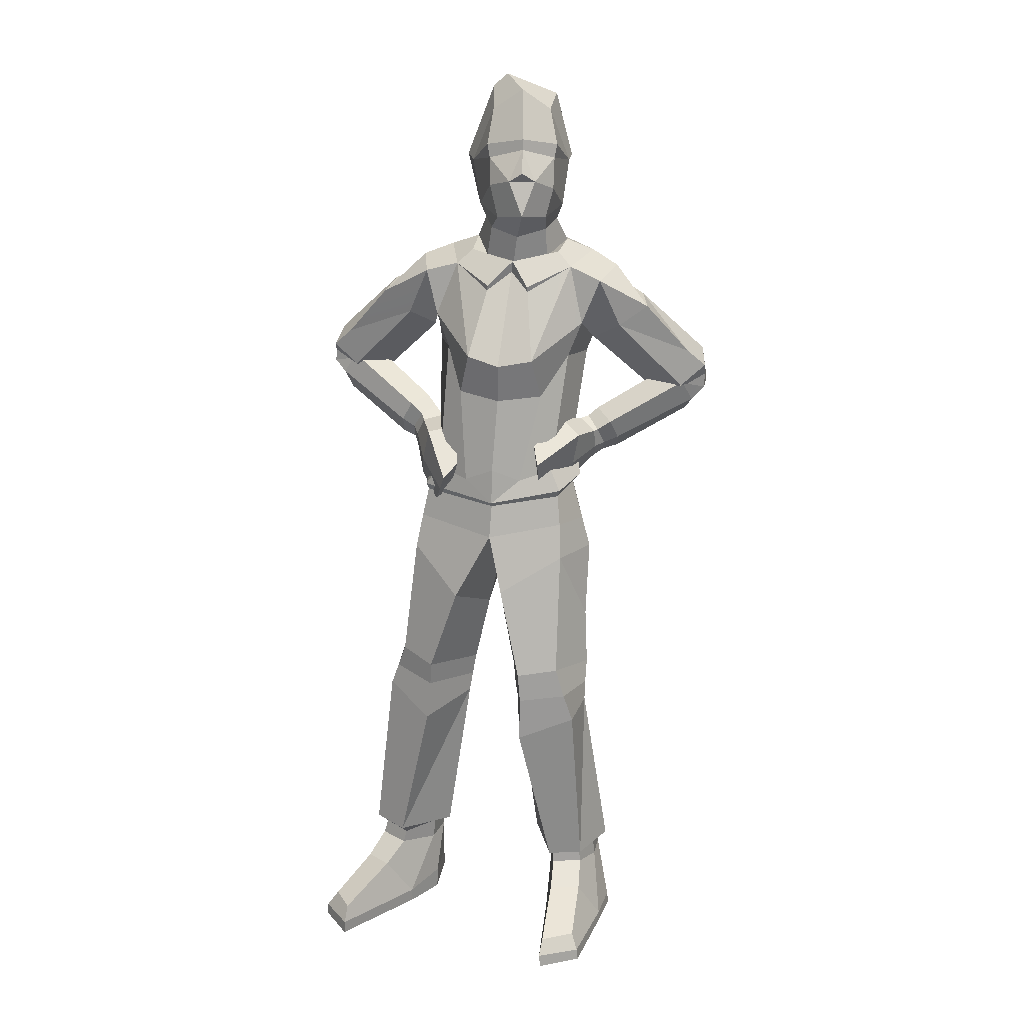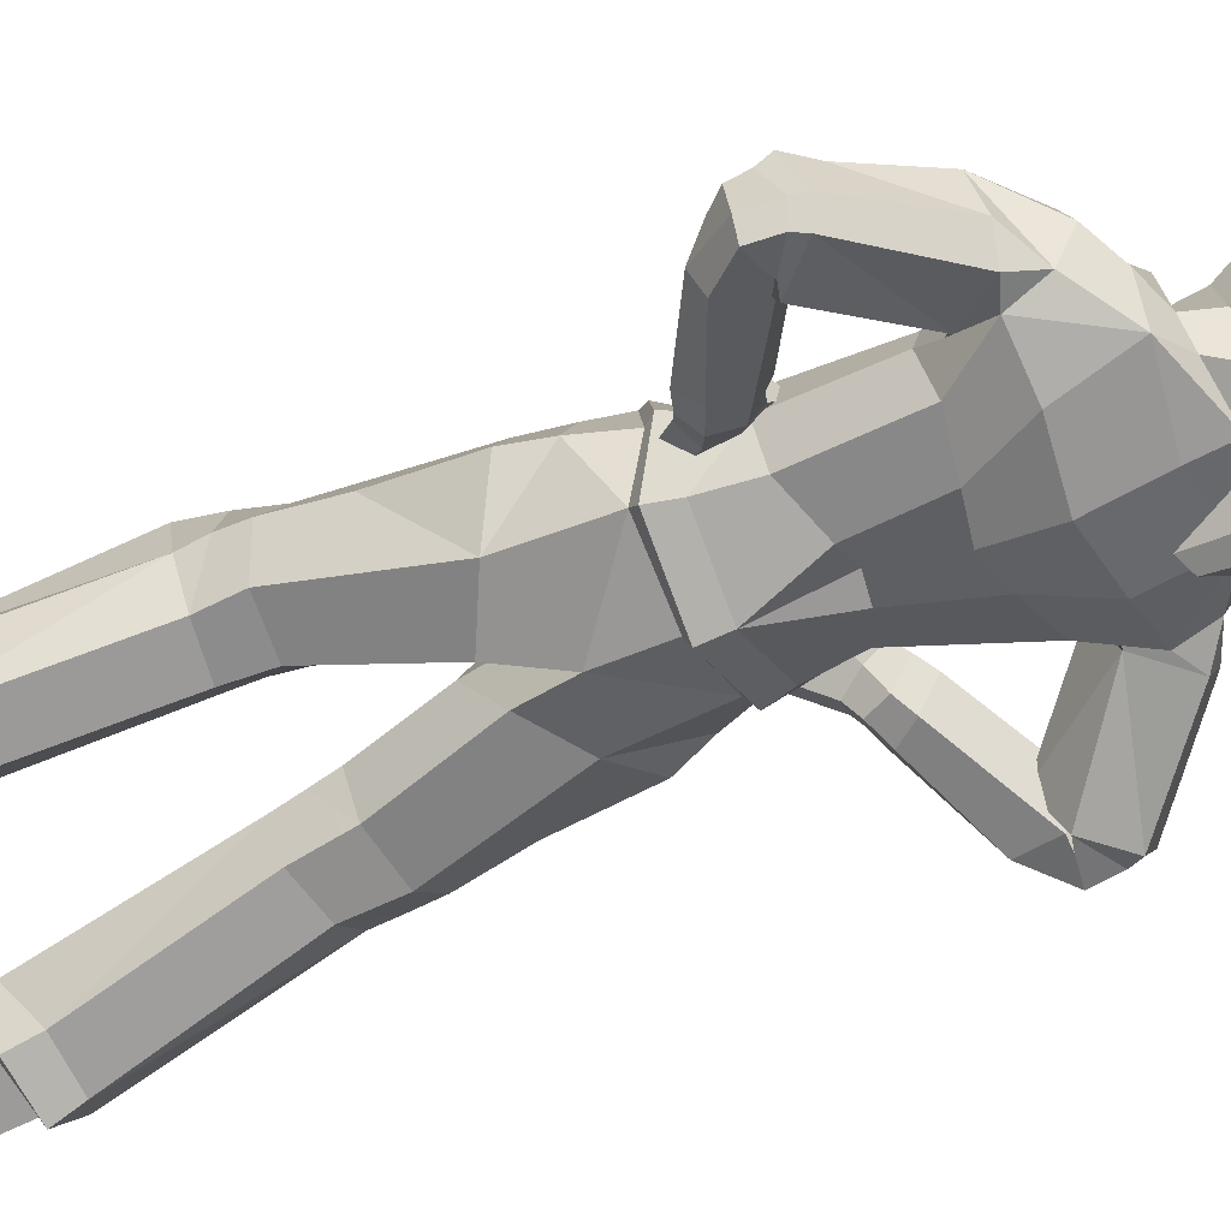
<metadata>
{"format":"obj","ext":"obj","renderer":"f3d","projection":"perspective","resolution":1024,"background":"white","views":[{"elev":16.1,"azim":10.7,"up":"+Y"},{"elev":-55.9,"azim":114.3,"up":"+Z"}]}
</metadata>
<code>
o woman.005
v 0.7548 3.936 -0.01915
v 0.6796 4.264 -0.168
v 0.5558 4.014 0.2237
v 0.634 3.861 0.2772
v 0.3119 4.414 -0.5666
v 0.1533 3.977 -0.6104
v 0.1557 4.451 -0.5221
v 0.107 3.767 0.4046
v 0.1053 3.738 0.382
v 0.6181 3.813 0.2628
v 0.184 5.223 -0.7535
v 0.2009 5.626 -0.6936
v 0.6747 5.703 -0.6016
v 0.596 5.279 -0.6864
v 0.4326 4.226 0.2925
v 0.4154 4.07 0.2018
v 0.4658 3.966 0.2914
v 0.4739 4.092 0.3909
v 0.6658 5.612 -0.004971
v 0.423 4.922 0.3823
v 0.7601 5.17 0.01334
v 0.08958 3.483 0.4055
v 0.116 3.289 -0.07689
v 0.1489 2.83 0.001533
v 0.1934 3.046 0.4741
v 0.7793 3.58 0.008836
v 0.6417 3.587 0.2984
v 0.6553 3.322 0.3473
v 0.8411 3.344 -0.00126
v 0.9225 5.268 -0.5588
v 0.9641 5.484 -0.4785
v 0.7936 5.705 -0.3492
v 0.9017 5.51 0.01702
v 0.9972 5.596 -0.2859
v 0.3542 5.471 0.2012
v 0.5638 5.725 -0.03273
v 0.2155 5.651 0.06438
v 0.5788 5.781 -0.3686
v 0.1926 5.856 -0.6454
v 0.474 5.81 -0.5079
v 0.4565 5.671 -0.1243
v 0.2174 5.649 0.02514
v 0.1532 6.043 -0.6506
v 0.3597 6.056 -0.5932
v 0.301 6.518 0.1051
v 0.412 6.286 0.1766
v 0.5185 6.446 -0.08789
v 0.5235 6.216 -0.009339
v 0.5409 6.059 -0.3562
v 0.5722 6.395 -0.4763
v 1.605 4.78 -0.7553
v 1.675 4.812 -0.6486
v 1.699 4.627 -0.6735
v 1.624 4.619 -0.7663
v 0.7869 4.369 -0.2368
v 0.778 4.293 -0.3988
v 0.7007 4.242 -0.281
v 0.7279 4.35 -0.2145
v 0.8117 4.148 -0.4252
v 0.8917 4.068 -0.3414
v 0.83 4.035 -0.2734
v 0.7217 4.099 -0.3385
v 0.9147 4.148 -0.2506
v 0.8721 4.272 -0.1653
v 0.8484 4.267 -0.1309
v 0.855 4.13 -0.1808
v 0.1532 3.388 -0.525
v 0.2727 3.022 -0.4002
v 0.6112 3.992 -0.4206
v 0.5753 4.29 -0.417
v 1.47 4.645 -0.7069
v 1.428 4.67 -0.7021
v 0.4255 3.911 0.1436
v 0.4582 3.845 0.1963
v 1.705 4.711 -0.4344
v 1.699 4.598 -0.4505
v 0.5016 5.95 -0.3301
v 0.7052 4.038 0.04505
v 0.7618 4.283 0.1062
v 0.6628 3.885 -0.09891
v 0.573 3.959 -0.1762
v 0.5389 4.182 -0.07826
v 0.5959 4.398 -0.007047
v 0.2483 5.842 0.05415
v 0.4557 5.896 -0.0698
v 0.4683 5.995 0.02105
v 0.3226 6.024 0.2543
v 0.5367 6.549 -0.1018
v 0.3004 6.598 0.09465
v -0.1054 6.066 -0.2452
v -0.1755 6.399 -0.3254
v -0.2341 6.442 -0.4218
v -0.1247 6.115 -0.3597
v 0.02014 6.808 -0.1695
v 0.2656 6.964 -0.08438
v 0.1085 7.071 -0.2944
v 0.005387 6.982 -0.2751
v 0.165 4.864 -0.6824
v 0.4036 4.911 -0.6594
v 0.7607 4.903 -0.2787
v 0.7027 4.964 -0.5806
v 0.6528 4.905 0.007162
v 0.4744 4.617 0.2397
v 0.3201 3.948 0.3399
v 0.5691 0.6794 0.2544
v 0.3867 0.7388 -0.178
v 0.5101 0.6681 -0.1708
v 0.5812 0.6293 0.1378
v 0.9961 0.7523 -0.09675
v 0.8284 0.7074 0.2384
v 0.798 0.6515 0.1107
v 0.8844 0.6792 -0.1125
v 0.5809 0.7901 -0.516
v 0.5995 0.7025 -0.4118
v 0.904 0.7953 -0.4812
v 0.8804 0.7015 -0.3447
v 0.9784 0.1057 0.1365
v 0.897 0.5299 -0.13
v 0.81 0.5629 0.1123
v 0.8247 0.4063 0.2941
v 0.8348 0.186 0.6925
v 0.6073 0.1794 0.8236
v 0.5892 0.05561 0.8782
v 0.885 0.07827 0.7608
v 0.5975 0.5277 -0.4385
v 0.8935 0.5331 -0.3709
v 0.9243 0.2083 -0.4545
v 0.6659 0.1899 -0.5234
v 1.011 0.1406 -0.1539
v 0.5958 0.4075 0.3399
v 0.5175 0.09931 0.1111
v 0.4949 0.1785 -0.2099
v 0.5118 0.01227 -0.2192
v 0.5281 -0.005015 0.09538
v 0.9851 0.03959 0.123
v 1.019 0.05822 -0.1584
v 0.8934 -0.00574 0.756
v 0.583 0.5489 0.1334
v 0.5154 0.5053 -0.1892
v 0.5991 -0.04213 0.8726
v 0.9386 0.07006 -0.4685
v 0.68 0.05069 -0.5377
v 0.4259 2.045 -0.1837
v 0.7116 2.083 -0.1264
v 0.8821 0.9577 -0.3828
v 0.5822 0.9698 -0.4176
v 0.257 1.996 0.04226
v 0.7807 1.987 0.4541
v 0.3538 1.815 0.5064
v 0.8338 2.055 0.1335
v 1.023 4.196 -0.2618
v 0.9733 4.335 -0.1883
v 1.011 4.106 -0.3793
v 0.9552 4.211 -0.4897
v 0.8775 4.355 -0.4433
v 1.409 4.675 -0.6737
v 1.448 4.432 -0.6873
v 1.417 4.758 -0.4683
v 0.8585 4.431 -0.2698
v 1.532 4.654 -0.3411
v 1.604 4.5 -0.4243
v 1.572 4.638 -0.3553
v 1.399 4.596 -0.4904
v 1.539 4.391 -0.6027
v 1.26 5.296 -0.1399
v 0.8307 5.027 -0.1952
v 1.048 5.144 -0.09093
v 0.8053 5.034 -0.3679
v 0.8698 5.08 -0.4771
v 1.074 5.323 -0.559
v 0.4563 6.806 -0.259
v 0.3566 5.435 0.1878
v 0.1696 4.884 0.4484
v 0.1552 4.598 0.3836
v 0.112 4.037 0.4006
v 0.6979 3.873 -0.01356
v 0.662 3.832 -0.4419
v 0.6373 3.782 -0.3927
v 0.8271 2.792 0.08363
v 0.6231 3.204 -0.3249
v 0.7344 2.336 -0.1326
v 0.4136 2.309 -0.1878
v 0.2247 2.301 0.05823
v 0.3479 2.369 0.5424
v 0.6509 2.418 0.4946
v 0.1592 3.773 -0.5401
v 0.1552 3.811 -0.6285
v 0.8505 2.392 0.1354
v 0.716 2.2 0.4917
v 0.8416 2.214 0.1555
v 0.2402 2.146 0.06698
v 0.3614 2.146 0.5214
v 0.3764 6.13 -0.6837
v 0.5863 6.439 -0.5272
v 0.3242 6.351 0.2423
v 1.571 4.917 -0.3196
v 1.194 5.355 -0.4017
v 1.663 4.884 -0.6519
v 1.57 4.854 -0.7611
v 1.36 4.652 -0.7347
v 1.321 4.543 -0.4645
v 1.524 4.63 -0.3155
v 1.707 4.792 -0.3776
v 0.2056 5.567 0.05172
v -0.4749 3.97 -0.1035
v -0.4686 3.852 0.2024
v -0.3566 4.005 0.2034
v -0.3752 4.301 -0.1767
v 0.2169 6.167 -0.7929
v 0.001732 4.429 -0.551
v -0.4535 3.804 0.1861
v -0.2369 5.275 -0.6909
v -0.2388 5.704 -0.6054
v -0.1771 4.072 0.3532
v -0.2704 3.967 0.4516
v -0.3234 3.854 0.3501
v -0.235 3.928 0.2596
v -0.2475 5.616 -0.02181
v -0.414 5.209 -0.01234
v -0.08146 4.943 0.3822
v -0.1882 2.975 0.4168
v 0.002261 2.805 -0.03513
v -0.53 3.619 -0.1535
v -0.5989 3.396 -0.2234
v -0.5662 3.311 0.1639
v -0.5067 3.578 0.1756
v -0.5812 5.316 -0.5701
v -0.5676 5.527 -0.4936
v -0.353 5.725 -0.3591
v -0.5724 5.645 -0.3092
v -0.4942 5.553 -0.009598
v 0.04192 5.475 0.1992
v -0.1229 5.725 -0.03891
v -0.1407 5.796 -0.3556
v -0.05659 5.818 -0.485
v -0.02232 5.676 -0.1204
v -0.02021 6.059 -0.5229
v 0.02399 6.449 0.01109
v 0.2151 6.288 0.2144
v 0.4662 6.914 -0.4933
v 0.03828 6.245 0.07489
v -1.307 4.865 -0.7208
v -1.338 4.69 -0.7135
v -1.403 4.714 -0.6097
v -1.363 4.901 -0.6034
v -0.4731 4.409 -0.1894
v -0.4073 4.343 -0.1443
v -0.4303 4.229 -0.2079
v -0.5041 4.301 -0.3372
v -0.5713 4.167 -0.3315
v -0.5114 4.106 -0.2605
v -0.6317 4.097 -0.1893
v -0.6639 4.138 -0.238
v -0.6512 4.236 -0.157
v -0.612 4.193 -0.09891
v -0.543 4.319 -0.05056
v -0.5692 4.357 -0.09627
v 0.04374 3.05 -0.4198
v -0.2488 4.329 -0.4027
v -0.2792 4.029 -0.4221
v -1.163 4.718 -0.7115
v -1.122 4.751 -0.7095
v -0.3741 3.746 0.2531
v -0.3175 3.792 0.1998
v -1.374 4.715 -0.4057
v -1.368 4.806 -0.3978
v -0.06106 5.961 -0.2801
v -0.5136 4.035 0.1166
v -0.4524 4.276 0.1837
v -0.5498 3.883 -0.03138
v -0.4392 3.912 -0.1119
v -0.3051 4.093 -0.01261
v -0.2566 4.31 0.06383
v 0.09983 5.999 0.08979
v 0.02929 5.905 -0.03313
v 0.005266 6.551 0.006875
v -0.04297 6.124 -0.6629
v -0.07575 4.921 -0.6604
v -0.4402 4.958 -0.2948
v -0.382 5.007 -0.5869
v -0.3198 4.949 -0.002139
v -0.1692 4.638 0.2523
v -0.1129 3.941 0.3414
v -0.7466 0.7165 0.09618
v -0.7377 0.6413 -0.00979
v -0.5391 0.6449 -0.2675
v -0.4026 0.6985 -0.2388
v -1.022 0.7831 -0.4026
v -0.921 0.6941 -0.3669
v -0.932 0.6765 -0.1275
v -0.9875 0.7672 -0.02358
v -0.5309 0.6564 -0.5291
v -0.4641 0.7229 -0.6294
v -0.8276 0.6881 -0.5804
v -0.7897 0.7628 -0.7251
v -1.136 0.08847 -0.209
v -1.067 0.3936 -0.002123
v -0.9691 0.5562 -0.1399
v -0.9397 0.525 -0.3947
v -1.266 0.1884 0.3504
v -1.346 0.08308 0.3892
v -1.128 0.06432 0.6407
v -1.118 0.1862 0.5792
v -0.5217 0.5067 -0.5247
v -0.5461 0.1779 -0.6321
v -0.8183 0.2008 -0.6959
v -0.8223 0.529 -0.6076
v -1.03 0.1296 -0.4792
v -0.8768 0.3959 0.1524
v -0.6965 0.08139 -0.002284
v -0.6969 -0.02246 -0.02285
v -0.5346 0.000159 -0.2912
v -0.5262 0.1657 -0.273
v -1.034 0.04648 -0.4884
v -1.136 0.02212 -0.2228
v -1.353 -0.001076 0.3838
v -0.7642 0.5412 -0.01165
v -0.5565 0.493 -0.2636
v -1.136 -0.03376 0.6343
v -0.5481 0.0413 -0.653
v -0.8197 0.0633 -0.7184
v -0.26 1.994 -0.4098
v -0.4747 0.9081 -0.5629
v -0.7807 0.9322 -0.6447
v -0.5393 2.067 -0.4651
v -0.1911 1.958 -0.1329
v -0.8227 2.052 0.05604
v -0.4701 1.849 0.2778
v -0.7487 2.085 -0.2657
v -0.7468 4.289 -0.1668
v -0.6692 4.431 -0.1366
v -0.7621 4.174 -0.2584
v -0.7023 4.233 -0.3942
v -1.175 4.477 -0.6129
v -1.098 4.711 -0.676
v -0.5998 4.367 -0.3933
v -1.068 4.835 -0.5053
v -0.5485 4.481 -0.2461
v -1.29 4.63 -0.3688
v -1.185 4.783 -0.3407
v -1.223 4.723 -0.3533
v -1.066 4.674 -0.5166
v -1.262 4.473 -0.5138
v -0.8728 5.354 -0.1357
v -0.6629 5.197 -0.1214
v -0.4785 5.085 -0.2502
v -0.5467 5.152 -0.5169
v -0.485 5.094 -0.3956
v -0.7433 5.399 -0.5669
v -0.8402 5.426 -0.3974
v 0.0351 5.438 0.186
v -0.4501 3.904 -0.101
v -0.3013 3.876 -0.4587
v -0.2423 3.835 -0.4206
v -0.658 2.84 -0.2266
v -0.2667 3.263 -0.4453
v -0.2052 2.333 -0.3996
v -0.5189 2.397 -0.4653
v -0.1287 2.281 -0.104
v -0.4265 2.323 0.3059
v -0.6829 2.408 0.1543
v -0.7267 2.442 -0.2542
v -0.7402 2.256 -0.2599
v -0.7537 2.23 0.1014
v -0.1619 2.114 -0.1187
v -0.4438 2.142 0.2612
v -1.213 4.989 -0.2935
v -1.269 4.944 -0.7311
v -1.348 4.974 -0.6077
v -1.061 4.742 -0.7469
v -0.9918 4.619 -0.4892
v -1.17 4.707 -0.3173
v -1.358 4.867 -0.3395
v 0.4193 6.867 -0.7653
v 0.06628 7.003 -0.7036
v 0.1922 6.289 -0.8937
v 0.3486 6.388 -0.8956
v 0.3264 6.694 -0.9164
v -0.01816 6.705 -0.8917
v 0.1835 6.549 -0.9809
v 0.03003 6.56 -0.9705
v -0.08452 6.915 -0.6463
v -0.09643 6.352 -0.7916
v -0.02131 6.414 -0.9274
v 0.08061 6.367 -0.9746
v 0.194 6.413 -0.9713
v 0.2391 6.43 -1.06
v 0.1018 6.545 -1.184
v -0.04883 6.624 -1.181
v -0.1013 6.383 -0.9602
v 0.1454 6.301 -1.21
v 0.02493 6.318 -1.365
v 0.1157 6.085 -0.8416
v -0.06861 6.211 -1.024
v -0.1212 5.918 -0.8182
v 0.1287 5.802 -0.875
v -0.1323 6.289 -1.23
v 0.0795 6.336 -0.9822
v 0.1643 6.05 -1.145
v 0.2904 5.918 -0.9445
v 0.09399 5.52 -1.019
v -0.1781 6.115 -1.107
v -0.005497 5.551 -0.9979
v 0.1801 6.166 -1.051
v 0.01383 5.927 -1.132
v 0.01771 5.571 -1.083
v 0.3977 3.37 0.1011
v 0.09547 3.5 0.09842
v 0.09113 3.48 0.2991
v 0.3757 3.332 0.2371
v 0.5122 3.158 0.01153
v 0.487 3.09 0.07022
v 0.4348 2.91 -0.1428
v -0.003263 3.392 0.1361
v 0.4242 3.086 0.06661
v 0.3145 3.298 0.1076
f 1 2 3 4
f 5 6 7
f 4 8 9 10
f 11 12 13 14
f 15 16 17 18
f 19 20 21
f 22 23 24 25
f 26 27 28 29
f 27 22 25 28
f 30 13 31
f 32 19 33 34
f 19 21 33
f 35 19 36 37
f 19 32 38 36
f 13 39 40
f 37 36 41 42
f 36 38 41
f 40 39 43 44
f 45 46 47
f 48 49 50 47
f 51 52 53 54
f 55 56 57 58
f 59 60 61 62
f 63 64 65 66
f 64 55 58 65
f 23 67 68 24
f 2 69 70
f 71 72 51 54
f 57 56 59 62
f 17 16 73 74
f 60 63 66 61
f 52 75 76 53
f 13 32 34 31
f 38 32 13 40
f 77 38 40 44
f 78 79 18 17
f 80 78 17 74
f 81 80 74 73
f 16 82 81 73
f 83 82 16 15
f 79 83 15 18
f 84 85 86 87
f 49 77 44
f 85 77 49 86
f 45 47 88 89
f 90 91 92 93
f 94 95 96 97
f 47 50 88
f 7 98 99 5
f 100 2 70 101
f 3 2 100 102
f 103 104 3 102
f 105 106 107 108
f 109 110 111 112
f 110 105 108 111
f 106 113 114 107
f 113 115 116 114
f 115 109 112 116
f 117 118 119 120
f 121 122 123 124
f 125 126 127 128
f 129 126 118 117
f 120 130 122 121
f 130 131 123 122
f 117 120 121 124
f 131 132 133 134
f 129 117 135 136
f 117 124 137 135
f 119 138 130 120
f 131 130 138 139
f 126 129 127
f 132 125 128
f 132 131 139 125
f 123 131 134 140
f 124 123 140 137
f 128 127 141 142
f 129 136 141 127
f 133 132 128 142
f 140 134 135 137
f 134 133 136 135
f 133 142 141 136
f 143 144 145 146
f 147 143 146
f 105 147 106
f 148 149 105 110
f 150 148 110
f 144 150 145
f 151 152 64 63
f 60 153 151 63
f 59 154 153 60
f 154 155 156 157
f 158 156 155 159
f 64 152 159 55
f 62 61 80 81
f 82 57 62 81
f 58 57 82 83
f 65 58 83 79
f 66 65 79 78
f 61 66 78 80
f 116 112 118 126
f 114 116 126 125
f 107 114 125 139
f 108 107 139 138
f 111 108 138 119
f 112 111 119 118
f 76 160 161
f 162 163 158 160
f 163 71 158
f 157 156 71 54
f 54 53 164 157
f 53 76 161 164
f 34 33 165
f 33 21 166 167
f 21 168 169 166
f 170 169 168 30
f 30 31 170
f 76 162 160
f 75 162 76
f 158 71 156
f 163 72 71
f 98 11 14 99
f 168 100 101 30
f 102 100 168 21
f 20 103 102 21
f 88 50 171
f 89 88 171 95
f 14 13 30
f 99 14 30 101
f 5 99 101 70
f 69 6 5 70
f 35 172 19
f 173 174 103 20
f 174 175 104 103
f 8 104 175
f 10 176 1 4
f 177 1 176 178
f 29 28 179
f 180 29 179
f 68 180 181 182
f 24 68 182 183
f 25 24 183 184
f 28 25 184 185
f 178 186 187 177
f 3 104 8 4
f 48 46 87 86
f 86 49 48
f 188 185 189 190
f 181 188 190
f 183 182 191
f 184 183 191 192
f 185 184 192 189
f 190 189 148 150
f 189 192 149 148
f 192 191 147 149
f 191 143 147
f 182 181 144 143
f 181 190 144
f 144 190 150
f 191 182 143
f 180 26 29
f 177 69 2 1
f 177 187 6 69
f 13 12 39
f 145 109 115
f 146 145 115 113
f 106 146 113
f 50 49 193 194
f 195 46 45
f 157 164 153 154
f 164 161 151 153
f 161 160 152 151
f 160 158 159 152
f 56 155 154 59
f 55 159 155 56
f 165 167 196
f 197 165 196
f 170 197 198 199
f 199 200 169
f 166 169 201
f 167 166 201 202
f 196 167 202 203
f 197 196 203 198
f 179 28 185 188
f 180 179 188 181
f 47 46 48
f 204 172 35 37
f 145 150 109
f 150 110 109
f 149 147 105
f 147 146 106
f 200 201 169
f 199 169 170
f 10 9 22 27
f 26 176 10 27
f 178 176 26
f 178 26 180
f 67 178 180 68
f 67 186 178
f 41 38 77 85
f 42 41 85 84
f 203 202 162 75
f 198 203 75 52
f 199 198 52 51
f 51 72 200 199
f 163 201 200 72
f 202 201 163 162
f 172 204 173 20
f 19 172 20
f 205 206 207 208
f 44 43 209 193
f 210 7 6
f 206 211 9 8
f 11 212 213 12
f 214 215 216 217
f 218 219 220
f 22 221 222 23
f 223 224 225 226
f 226 225 221 22
f 227 228 213
f 229 230 231 218
f 218 231 219
f 232 37 233 218
f 218 233 234 229
f 213 235 39
f 37 42 236 233
f 233 236 234
f 235 237 43 39
f 45 238 239
f 95 171 240 96
f 241 238 91 90
f 242 243 244 245
f 246 247 248 249
f 250 251 252 253
f 254 255 256 257
f 257 256 247 246
f 23 222 258 67
f 208 259 260
f 261 243 242 262
f 248 251 250 249
f 216 263 264 217
f 253 252 255 254
f 245 244 265 266
f 213 228 230 229
f 234 235 213 229
f 267 237 235 234
f 171 50 194 240
f 91 94 97 92
f 268 216 215 269
f 270 263 216 268
f 271 264 263 270
f 217 264 271 272
f 273 214 217 272
f 269 215 214 273
f 84 87 274 275
f 90 237 267
f 275 274 90 267
f 45 89 276 238
f 43 237 277 209
f 49 44 193
f 238 276 91
f 7 210 278 98
f 279 280 259 208
f 207 281 279 208
f 282 281 207 283
f 284 285 286 287
f 288 289 290 291
f 291 290 285 284
f 287 286 292 293
f 293 292 294 295
f 295 294 289 288
f 296 297 298 299
f 300 301 302 303
f 304 305 306 307
f 308 296 299 307
f 297 300 303 309
f 309 303 302 310
f 296 301 300 297
f 310 311 312 313
f 308 314 315 296
f 296 315 316 301
f 298 297 309 317
f 310 318 317 309
f 307 306 308
f 313 305 304
f 313 304 318 310
f 302 319 311 310
f 301 316 319 302
f 305 320 321 306
f 308 306 321 314
f 312 320 305 313
f 319 316 315 311
f 311 315 314 312
f 312 314 321 320
f 322 323 324 325
f 326 323 322
f 284 287 326
f 327 291 284 328
f 329 291 327
f 325 324 329
f 330 254 257 331
f 253 254 330 332
f 250 253 332 333
f 333 334 335 336
f 337 338 336 335
f 257 246 338 331
f 251 271 270 252
f 272 271 251 248
f 247 273 272 248
f 256 269 273 247
f 255 268 269 256
f 252 270 268 255
f 294 307 299 289
f 292 304 307 294
f 286 318 304 292
f 285 317 318 286
f 290 298 317 285
f 289 299 298 290
f 265 339 340
f 341 340 337 342
f 342 337 261
f 334 243 261 335
f 243 334 343 244
f 244 343 339 265
f 230 344 231
f 231 345 346 219
f 219 346 347 348
f 349 227 348 347
f 227 349 228
f 350 344 228
f 265 340 341
f 266 265 341
f 337 335 261
f 342 261 262
f 98 278 212 11
f 348 227 280 279
f 281 219 348 279
f 220 219 281 282
f 276 94 91
f 89 95 94 276
f 212 227 213
f 278 280 227 212
f 210 259 280 278
f 260 259 210 6
f 232 218 351
f 173 220 282 174
f 174 282 283 175
f 8 175 283
f 211 206 205 352
f 353 354 352 205
f 224 355 225
f 356 355 224
f 258 357 358 356
f 222 359 357 258
f 221 360 359 222
f 225 361 360 221
f 354 353 187 186
f 207 206 8 283
f 241 274 87 239
f 274 241 90
f 362 363 364 361
f 358 363 362
f 359 365 357
f 360 366 365 359
f 361 364 366 360
f 363 329 327 364
f 364 327 328 366
f 366 328 326 365
f 365 326 322
f 357 322 325 358
f 358 325 363
f 325 329 363
f 365 322 357
f 356 224 223
f 353 205 208 260
f 353 260 6 187
f 213 39 12
f 324 295 288
f 323 293 295 324
f 287 293 323
f 237 90 93 277
f 195 45 239
f 87 46 239
f 46 195 239
f 334 333 332 343
f 343 332 330 339
f 339 330 331 340
f 340 331 338 337
f 249 250 333 336
f 246 249 336 338
f 344 367 345
f 350 367 344
f 349 368 369 350
f 368 347 370
f 346 371 347
f 345 372 371 346
f 367 373 372 345
f 350 369 373 367
f 355 362 361 225
f 356 358 362 355
f 238 241 239
f 204 37 232 351
f 324 288 329
f 329 288 291
f 328 284 326
f 326 287 323
f 370 347 371
f 368 349 347
f 211 226 22 9
f 223 226 211 352
f 354 223 352
f 354 356 223
f 67 258 356 354
f 67 354 186
f 236 275 267 234
f 42 84 275 236
f 373 266 341 372
f 369 245 266 373
f 368 242 245 369
f 242 368 370 262
f 342 262 370 371
f 372 341 342 371
f 351 220 173 204
f 218 220 351
f 228 349 350
f 170 31 197
f 165 33 167
f 165 197 31
f 228 344 230
f 31 34 165
f 231 344 345
f 96 240 374 375
f 193 209 376 377
f 194 193 377
f 375 374 378 379
f 379 378 380 381
f 374 194 377 378
f 240 194 374
f 96 375 382 97
f 277 383 376 209
f 92 383 277 93
f 375 379 382
f 376 383 384 385
f 382 379 383 92
f 97 382 92
f 380 386 387 388
f 384 381 389 390
f 377 376 385 386
f 389 388 391 392
f 383 379 381 384
f 378 377 386 380
f 393 394 395 396
f 381 380 388 389
f 389 392 397
f 385 384 390 398
f 386 385 398 387
f 399 400 401
f 395 402 403
f 394 397 402 395
f 391 404 400 399
f 392 391 399 405
f 392 405 402 397
f 390 389 397 394
f 403 406 401
f 405 399 401 406
f 402 405 406 403
f 396 395 403 401
f 400 396 401
f 388 387 404 391
f 398 390 394 393
f 387 393 404
f 393 396 400 404
f 393 387 398
f 407 408 409 410
f 411 412 413
f 411 407 410 412
f 408 414 409
f 412 415 413
f 411 415 416 407
f 410 416 415 412
f 407 416 414 408
f 413 415 411
f 409 414 416 410

</code>
